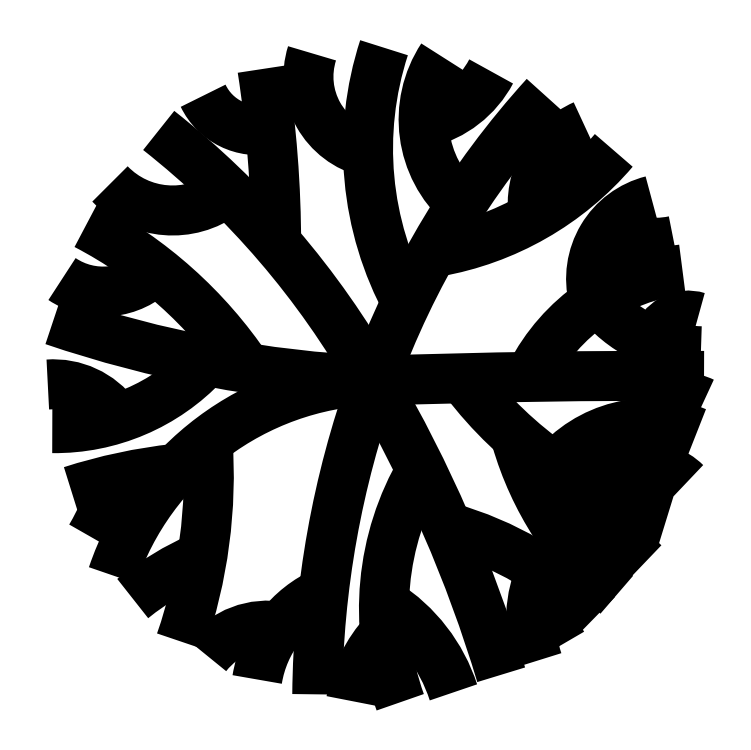
<metadata>
{"format":"dxf","ext":"dxf","renderer":"ezdxf+matplotlib","layout":"modelspace","background":"white","min_lineweight":24,"dpi":150}
</metadata>
<code>
0
SECTION
2
ENTITIES
0
ARC
8
0
10
75
20
41.88
30
0
40
2.986
50
45.42
51
146.4
0
ARC
8
0
10
70.24
20
35.07
30
0
40
6.599
50
45.34
51
88.69
0
ARC
8
0
10
84.46
20
51.06
30
0
40
17.01
50
196.2
51
229.6
0
ARC
8
0
10
68.39
20
34.27
30
0
40
2.483
50
29.2
51
78.74
0
ARC
8
0
10
75.67
20
36.74
30
0
40
6.778
50
156
51
198.2
0
ARC
8
0
10
76.94
20
46.06
30
0
40
2.466
50
64.23
51
151.1
0
ARC
8
0
10
75.17
20
40.61
30
0
40
6.572
50
67.72
51
140.7
0
ARC
8
0
10
77.21
20
51.13
30
0
40
1.74
50
72.6
51
164.5
0
ARC
8
0
10
78.05
20
58.19
30
0
40
7.214
50
217.9
51
268.7
0
ARC
8
0
10
75.48
20
61.27
30
0
40
4.546
50
236.3
51
282.2
0
ARC
8
0
10
76.34
20
54.82
30
0
40
4.265
50
104.1
51
194.3
0
ARC
8
0
10
73.59
20
58.75
30
0
40
4.603
50
114.1
51
188.1
0
ARC
8
0
10
62.02
20
68.31
30
0
40
5.39
50
283.5
51
332.1
0
ARC
8
0
10
69.25
20
63.24
30
0
40
6.036
50
146.7
51
228.5
0
ARC
8
0
10
61.23
20
65.51
30
0
40
4.109
50
162.5
51
256.3
0
ARC
8
0
10
54.43
20
65.88
30
0
40
3.196
50
205.5
51
282.2
0
ARC
8
0
10
49.93
20
63.04
30
0
40
4.61
50
224.1
51
306.7
0
ARC
8
0
10
46.26
20
58.05
30
0
40
3.912
50
236.1
51
315.6
0
ARC
8
0
10
43.63
20
45.13
30
0
40
4.104
50
36.28
51
94.17
0
ARC
8
0
10
32.89
20
48.59
30
0
40
14.73
50
329.7
51
342.4
0
ARC
8
0
10
57.91
20
25.38
30
0
40
16.08
50
113.6
51
128.9
0
ARC
8
0
10
54.95
20
32.41
30
0
40
4.06
50
79.18
51
142.2
0
ARC
8
0
10
66.56
20
31.17
30
0
40
7.302
50
137.7
51
169.6
0
ARC
8
0
10
56.43
20
30.23
30
0
40
8.788
50
17.95
51
57.43
0
ARC
8
0
10
75.76
20
37.36
30
0
40
14.64
50
149.6
51
199.7
0
ARC
8
0
10
59.58
20
24.22
30
0
40
18.13
50
44.98
51
74.29
0
ARC
8
0
10
82.08
20
62.08
30
0
40
20.94
50
217.2
51
253.2
0
ARC
8
0
10
78.12
20
44.99
30
0
40
10.39
50
96.75
51
152.9
0
ARC
8
0
10
61.13
20
71.95
30
0
40
15.95
50
279.9
51
319.6
0
ARC
8
0
10
77.53
20
61.7
30
0
40
17.26
50
162
51
208.6
0
ARC
8
0
10
-5.459
20
56.56
30
0
40
60.87
50
360
51
8.845
0
ARC
8
0
10
34.64
20
37.08
30
0
40
23.21
50
33.93
51
62.49
0
ARC
8
0
10
43.7
20
57.79
30
0
40
10.87
50
269.3
51
316.8
0
ARC
8
0
10
53.14
20
16.97
30
0
40
27.96
50
96.21
51
107.8
0
ARC
8
0
10
25.17
20
44.41
30
0
40
26.68
50
340.8
51
4.104
0
ARC
8
0
10
60.49
20
32.62
30
0
40
6.163
50
114
51
170.7
0
ARC
8
0
10
107.9
20
32.39
30
0
40
50.31
50
160.2
51
179.5
0
ARC
8
0
10
-1.573
20
13.17
30
0
40
71.93
50
16.73
51
30.26
0
ARC
8
0
10
75.82
20
-392.1
30
0
40
441.8
50
89.71
51
91.98
0
ARC
8
0
10
103.3
20
33.92
30
0
40
45.49
50
137.8
51
160.1
0
ARC
8
0
10
21.18
20
27.15
30
0
40
45.23
50
29.49
51
51.73
0
ARC
8
0
10
63.35
20
110.7
30
0
40
61.35
50
251.2
51
267.4
0
ARC
8
0
10
61.14
20
34.29
30
0
40
15.18
50
92.28
51
161.4
0
ENDSEC
0
EOF

</code>
